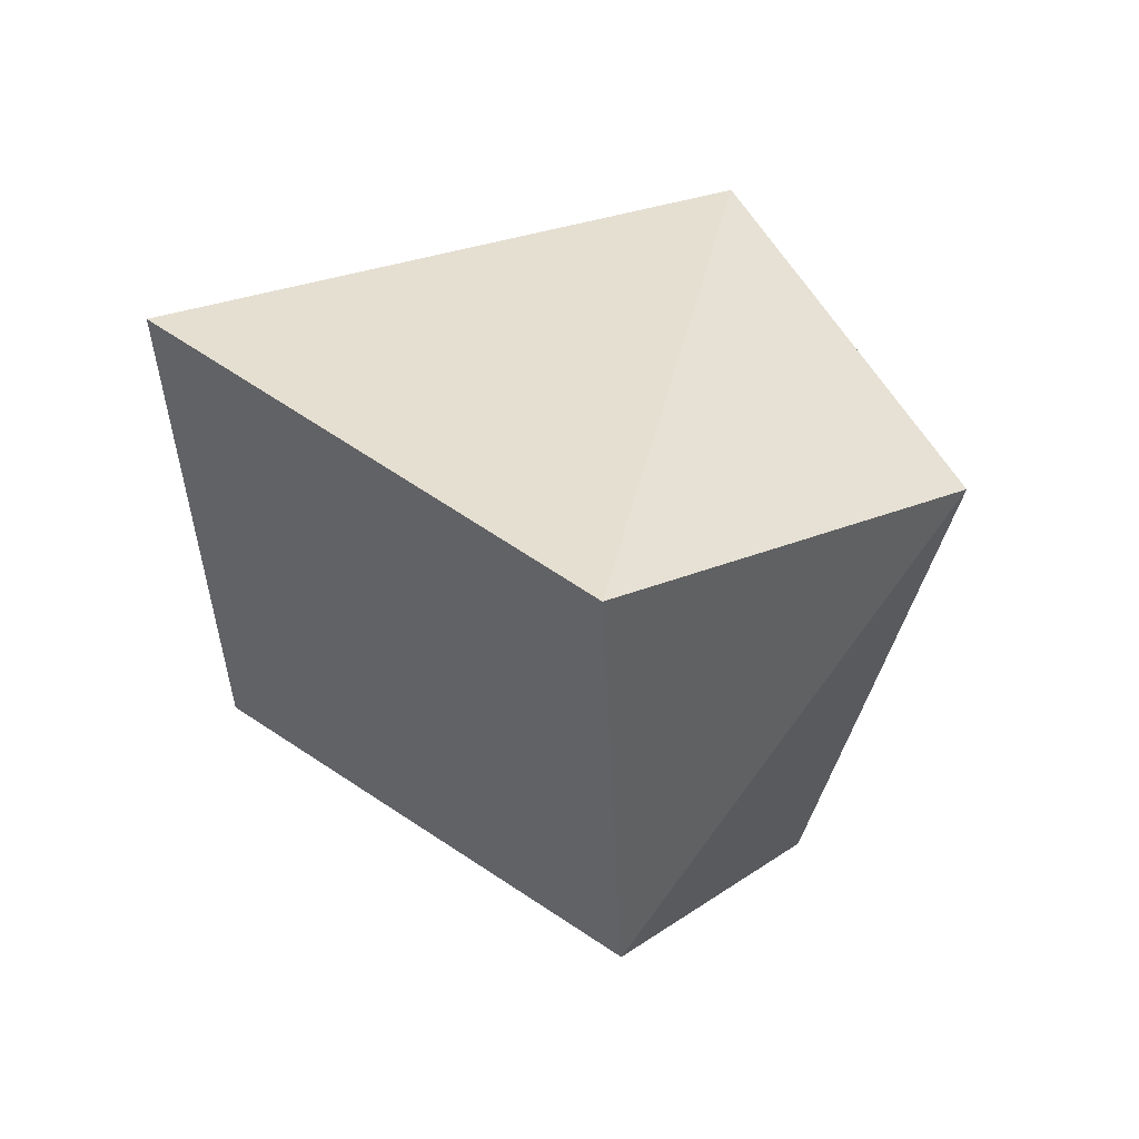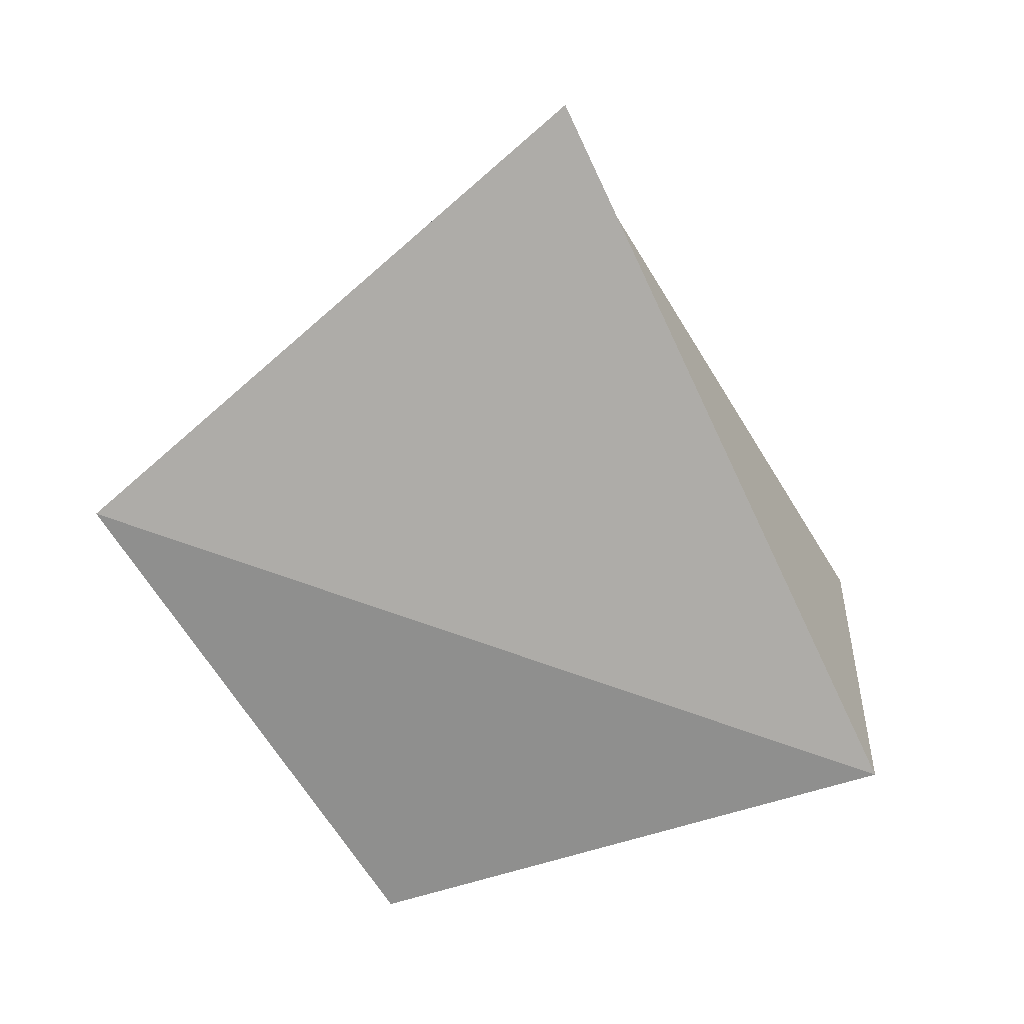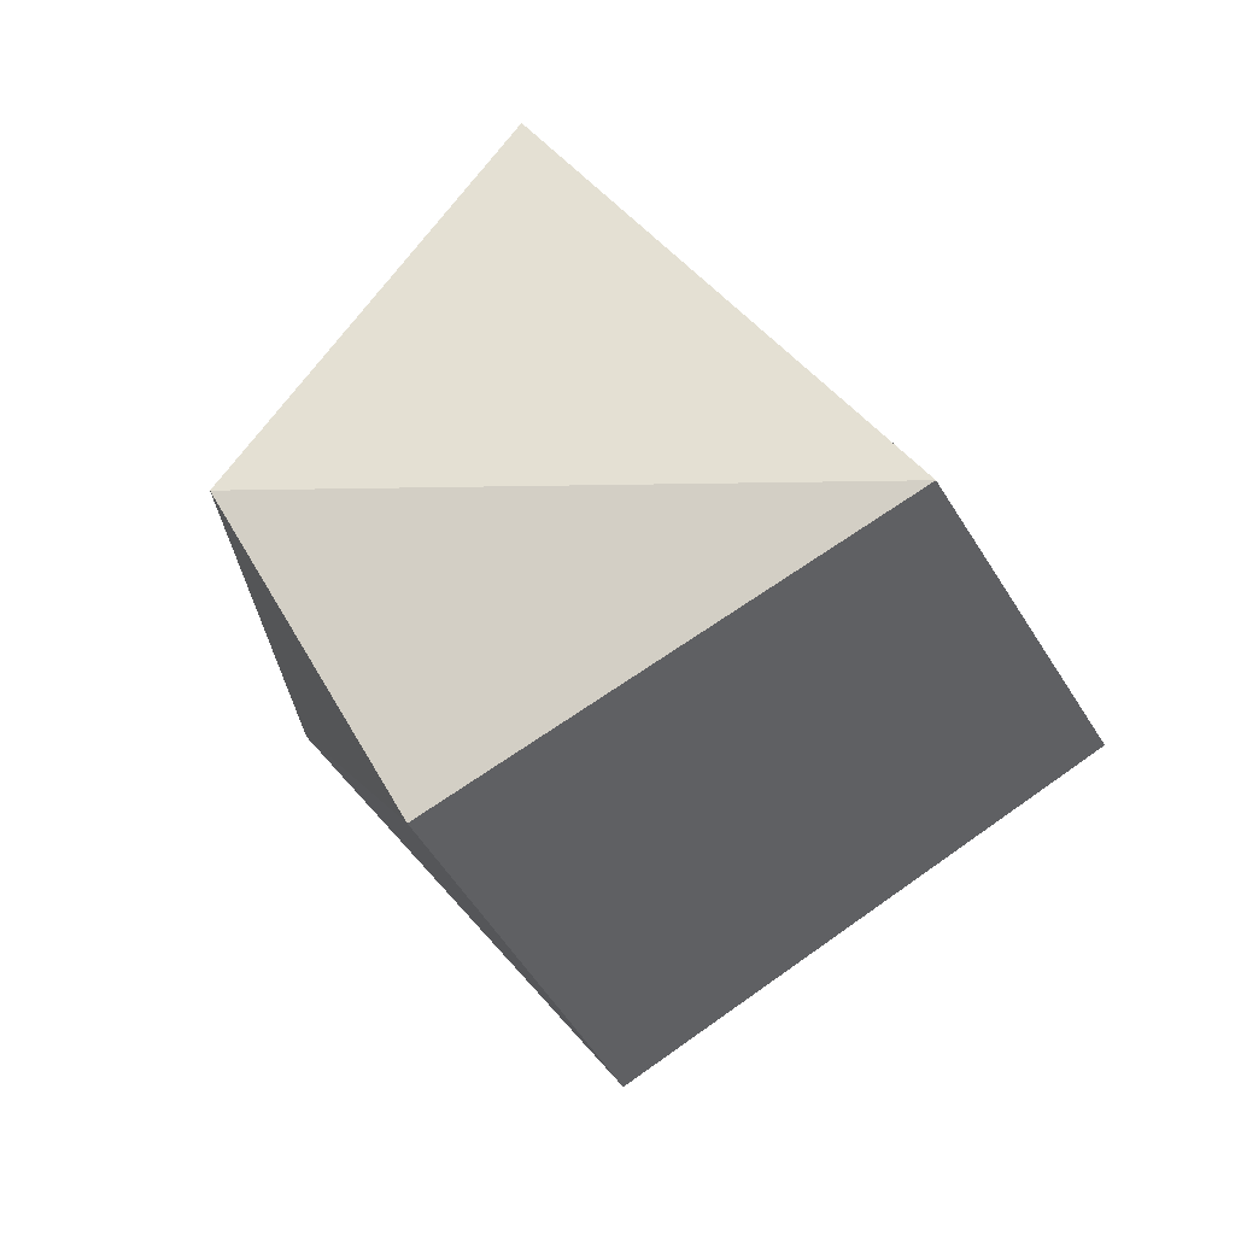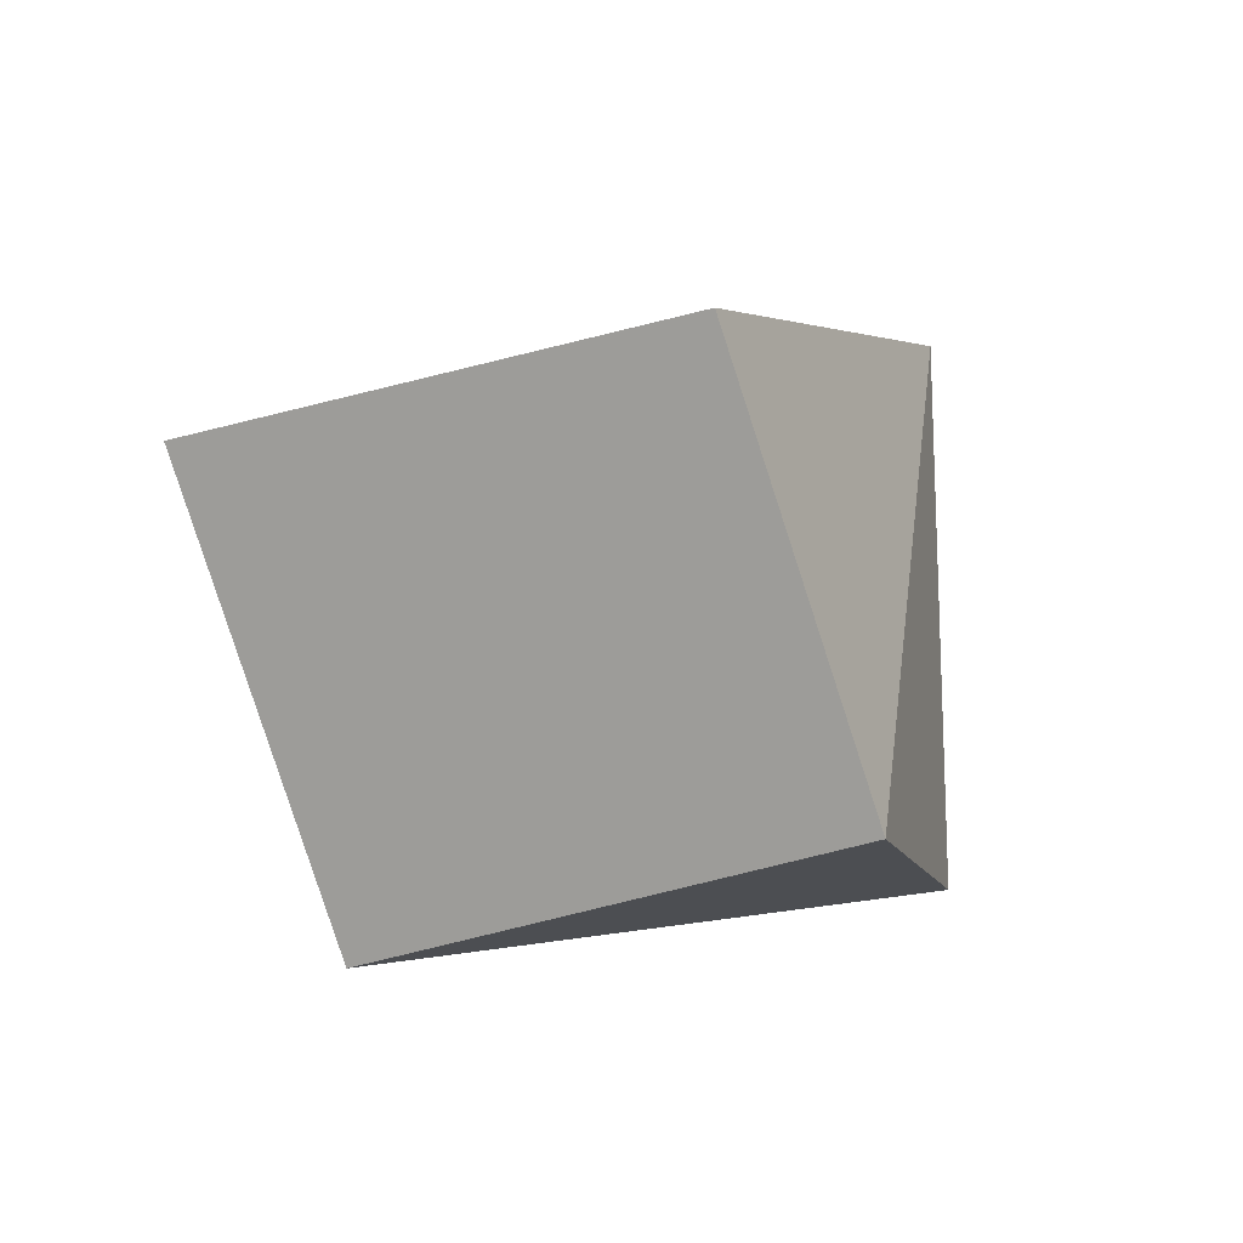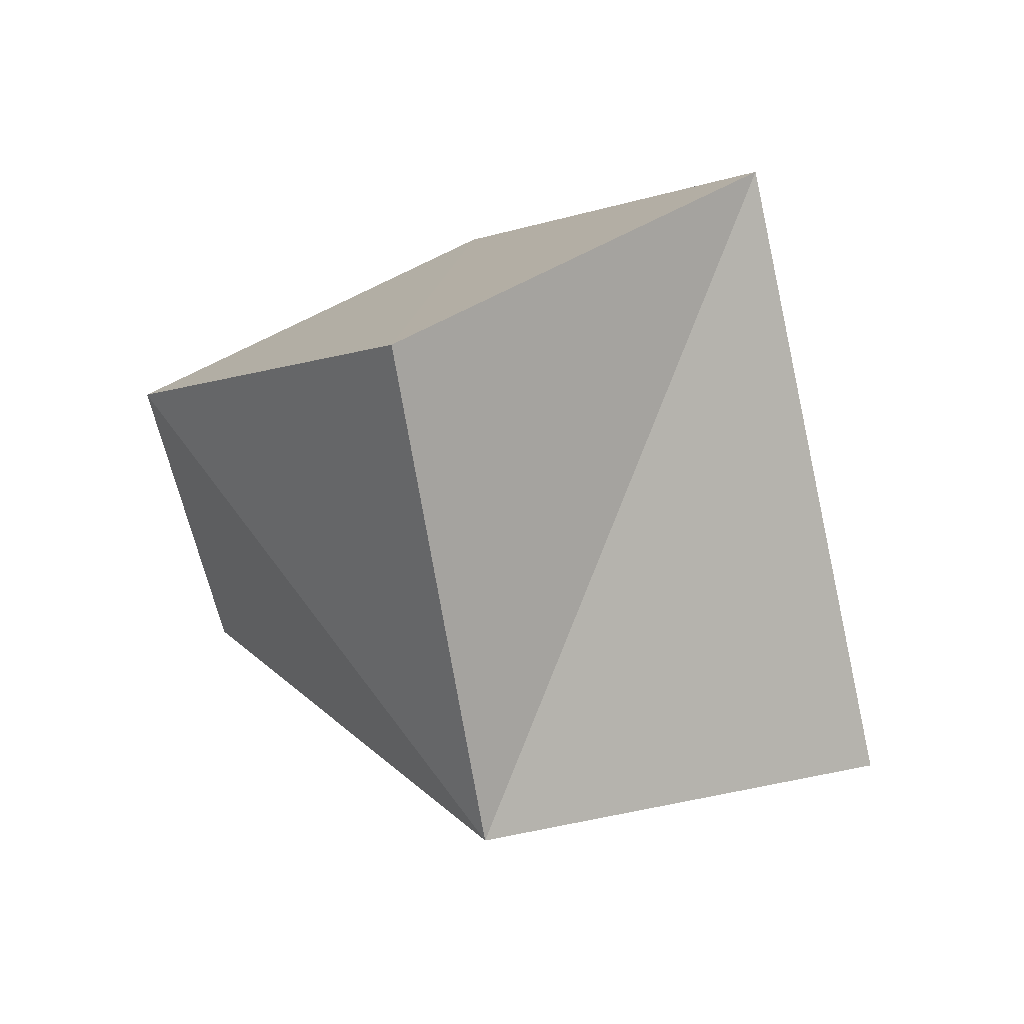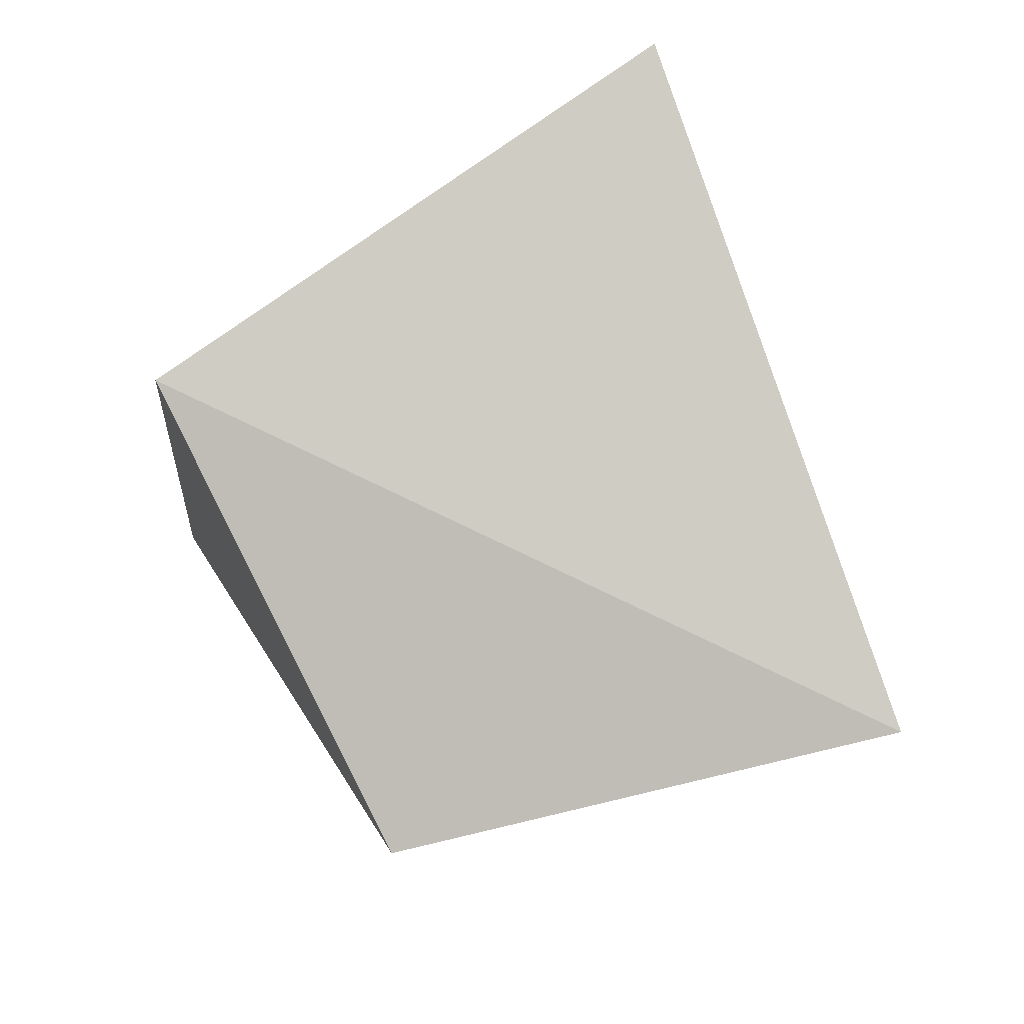
<metadata>
{"format":"obj","ext":"obj","renderer":"f3d","projection":"perspective","resolution":1024,"background":"white","views":[{"elev":-75.8,"azim":-69.7,"up":"+Z"},{"elev":-12.5,"azim":-113.6,"up":"+Y"},{"elev":-1.2,"azim":131.8,"up":"+Z"},{"elev":45.7,"azim":42.0,"up":"+Z"},{"elev":70.5,"azim":177.6,"up":"+Z"},{"elev":-31.3,"azim":-126.0,"up":"+Y"}]}
</metadata>
<code>
g Mesh38
v 371.1 14.01 27.24
v 371.1 13.97 27.25
v 371.1 13.99 27.27
v 371.1 13.97 27.25
v 371.1 14.01 27.24
v 371.1 13.99 27.27
v 371.1 13.99 27.27
v 371.1 13.97 27.25
v 371.1 14 27.3
v 371.1 13.97 27.25
v 371.1 13.99 27.27
v 371.1 14 27.3
v 371.1 14 27.3
v 371.1 13.97 27.25
v 371 13.98 27.28
v 371.1 13.97 27.25
v 371.1 14 27.3
v 371 13.98 27.28
v 371.1 14 27.22
v 371 13.98 27.28
v 371.1 13.97 27.25
v 371 13.98 27.28
v 371.1 14 27.22
v 371.1 13.97 27.25
v 371.1 14.01 27.24
v 371.1 14 27.22
v 371.1 13.97 27.25
v 371.1 14 27.22
v 371.1 14.01 27.24
v 371.1 13.97 27.25
v 371.1 14.01 27.24
v 371.1 14.04 27.27
v 371.1 14 27.22
v 371.1 14.04 27.27
v 371.1 14.01 27.24
v 371.1 14 27.22
v 371.1 14.04 27.27
v 371 14.03 27.25
v 371.1 14 27.22
v 371 14.03 27.25
v 371.1 14.04 27.27
v 371.1 14 27.22
v 371.1 14 27.22
v 371 14.03 27.25
v 371 13.98 27.28
v 371 14.03 27.25
v 371.1 14 27.22
v 371 13.98 27.28
v 371.1 14.04 27.27
v 371 13.98 27.28
v 371 14.03 27.25
v 371 13.98 27.28
v 371.1 14.04 27.27
v 371 14.03 27.25
v 371.1 14.04 27.27
v 371.1 14 27.3
v 371 13.98 27.28
v 371.1 14 27.3
v 371.1 14.04 27.27
v 371 13.98 27.28
v 371.1 13.99 27.27
v 371.1 14 27.3
v 371.1 14.04 27.27
v 371.1 14.01 27.24
v 371.1 13.99 27.27
v 371.1 14.04 27.27
v 371.1 13.99 27.27
v 371.1 14.01 27.24
v 371.1 14.04 27.27
v 371.1 14 27.3
v 371.1 13.99 27.27
v 371.1 14.04 27.27
g Mesh38_0
f 3 2 1
f 6 5 4
f 9 8 7
f 12 11 10
f 15 14 13
f 18 17 16
f 21 20 19
f 24 23 22
f 27 26 25
f 30 29 28
f 33 32 31
f 36 35 34
f 39 38 37
f 42 41 40
f 45 44 43
f 48 47 46
f 51 50 49
f 54 53 52
f 57 56 55
f 60 59 58
f 63 62 61
f 66 65 64
f 69 68 67
f 72 71 70

</code>
